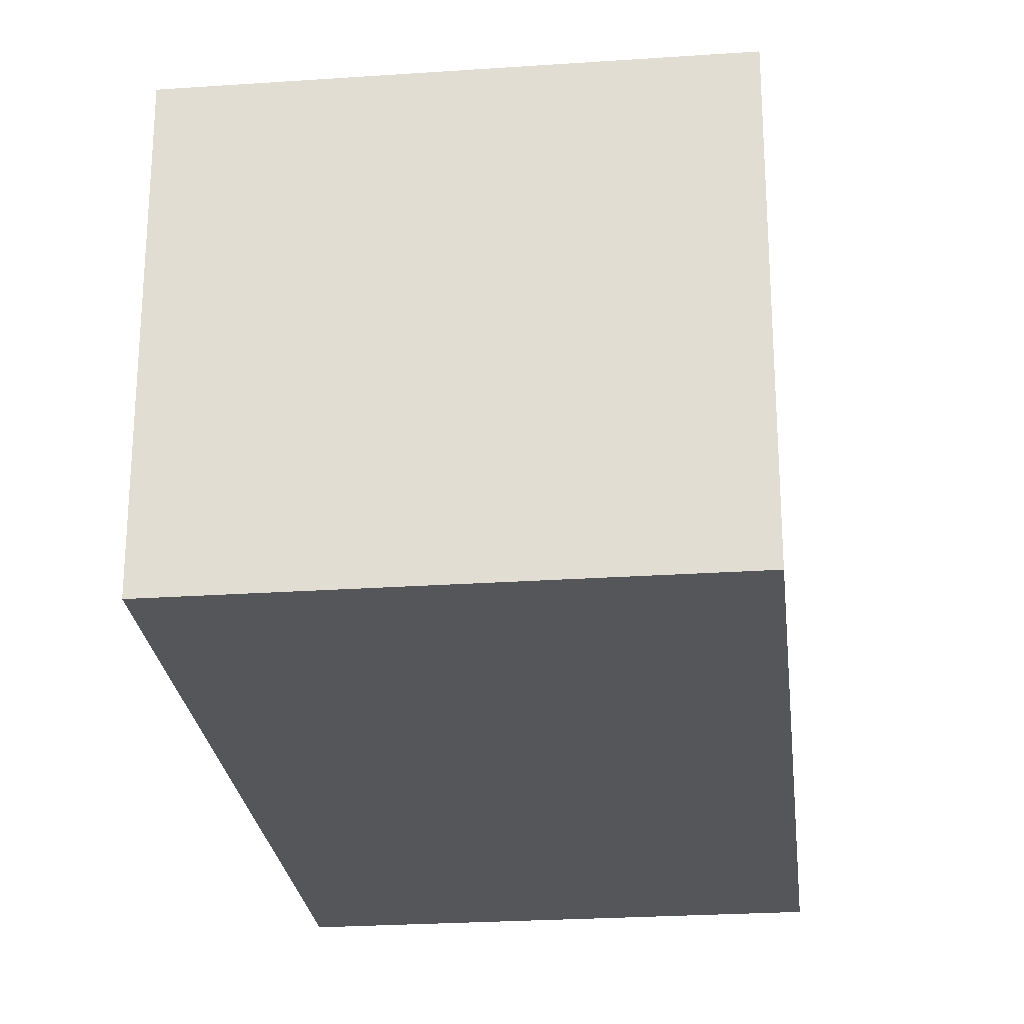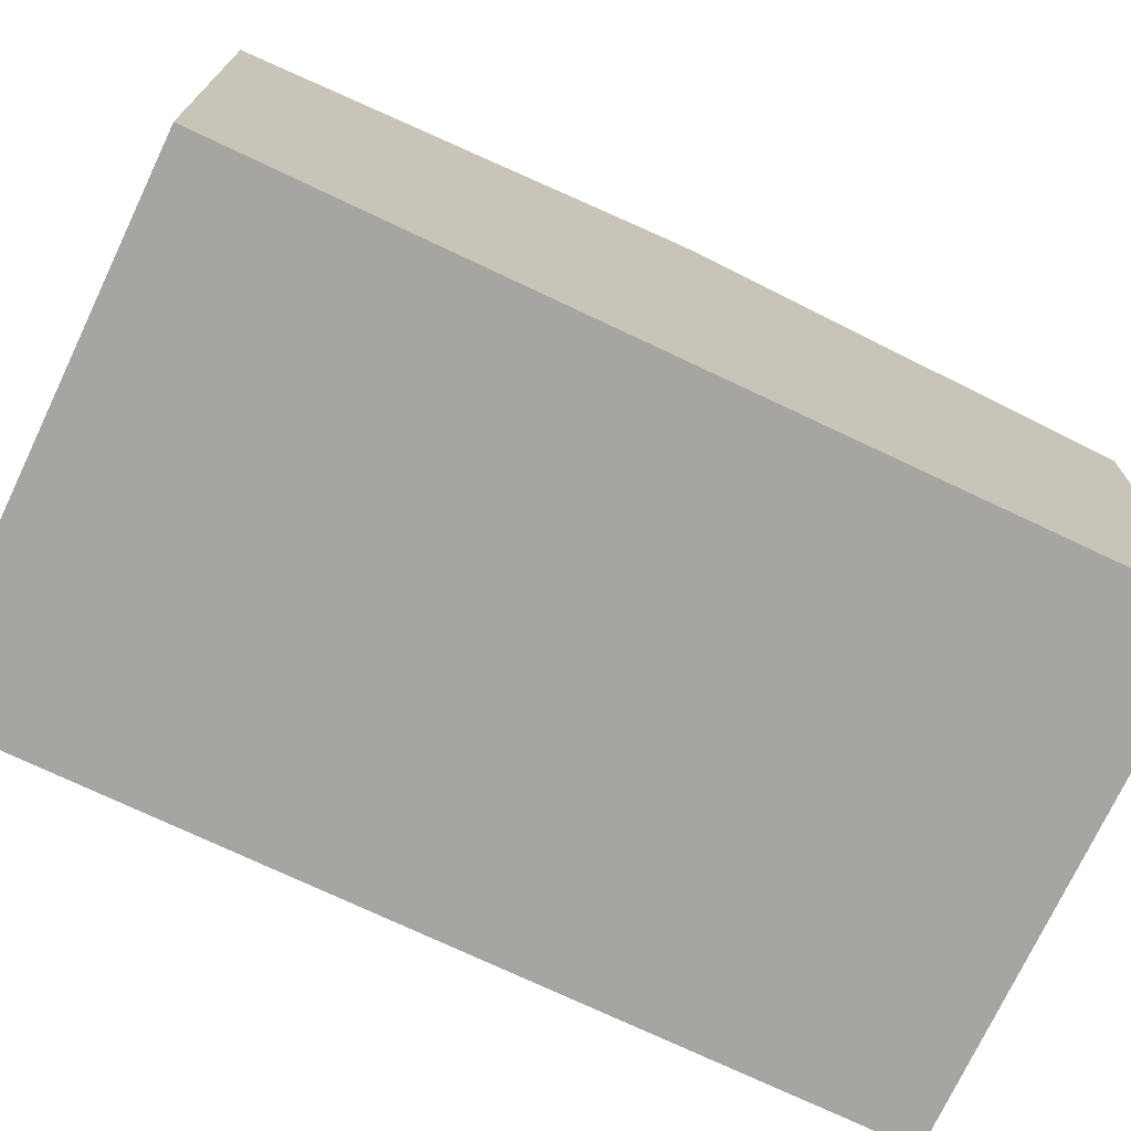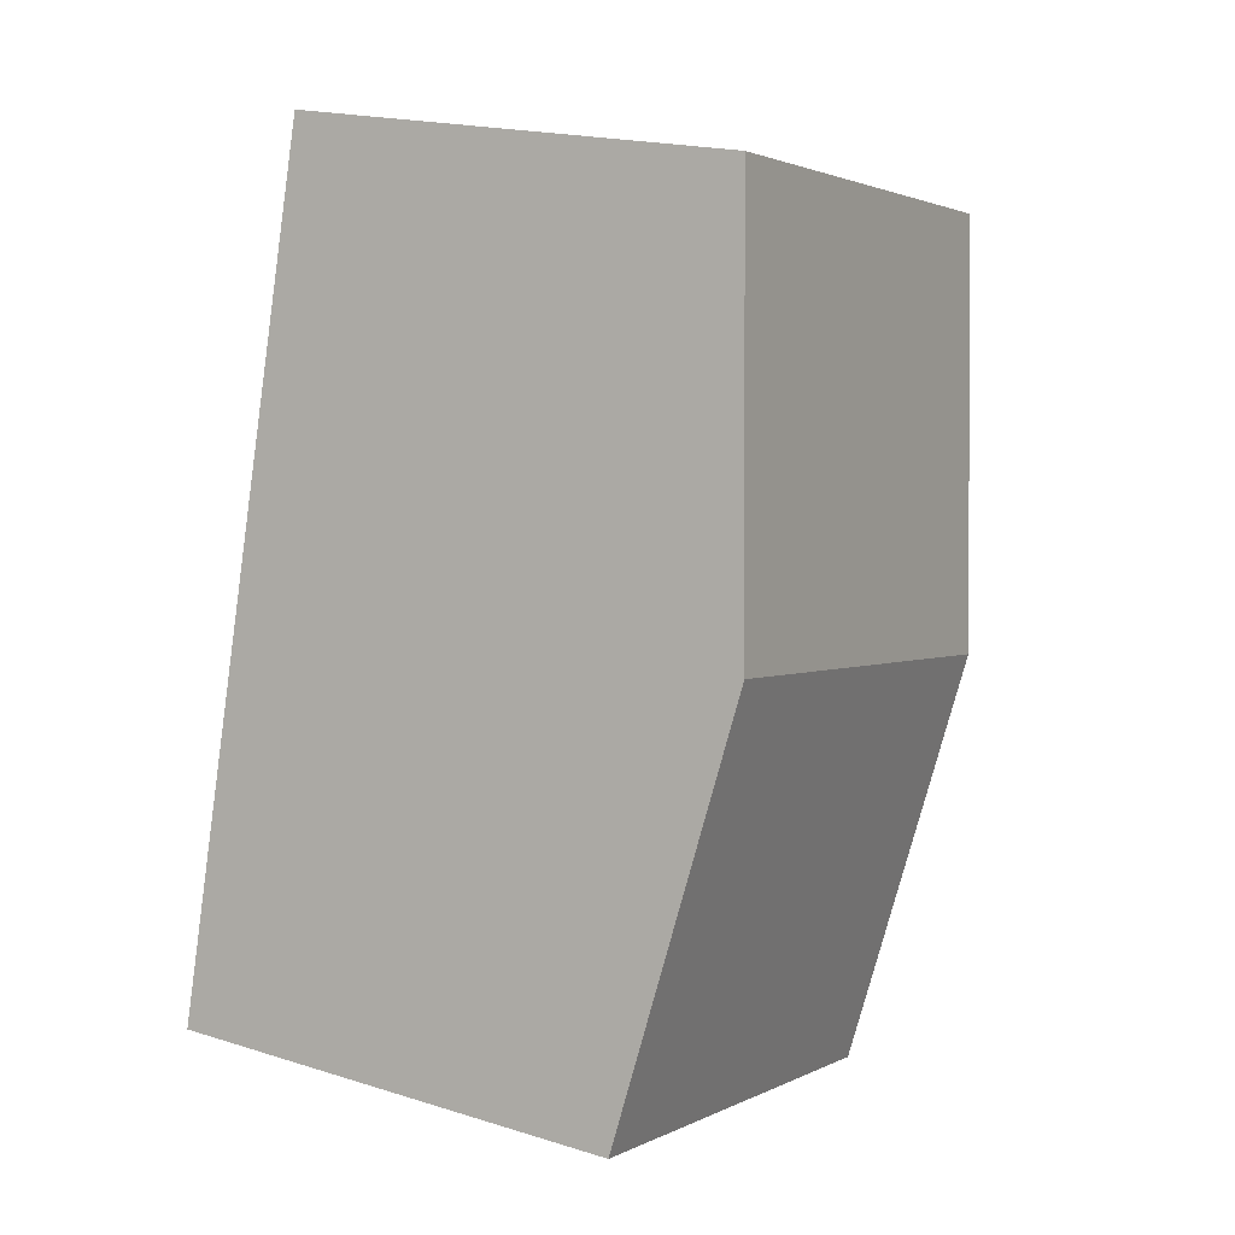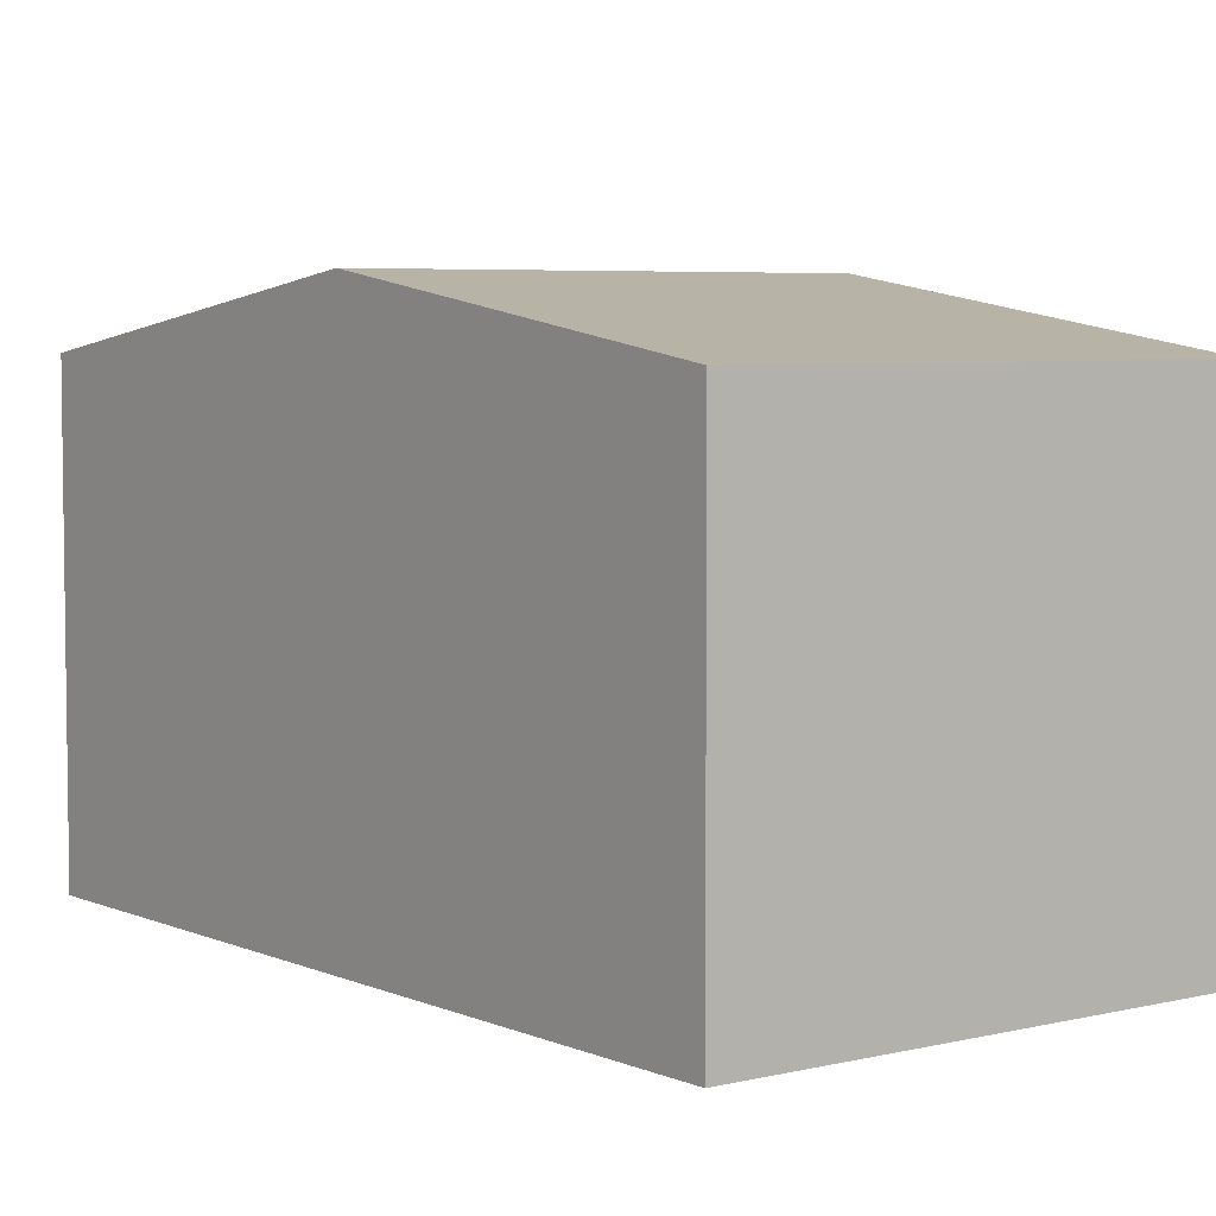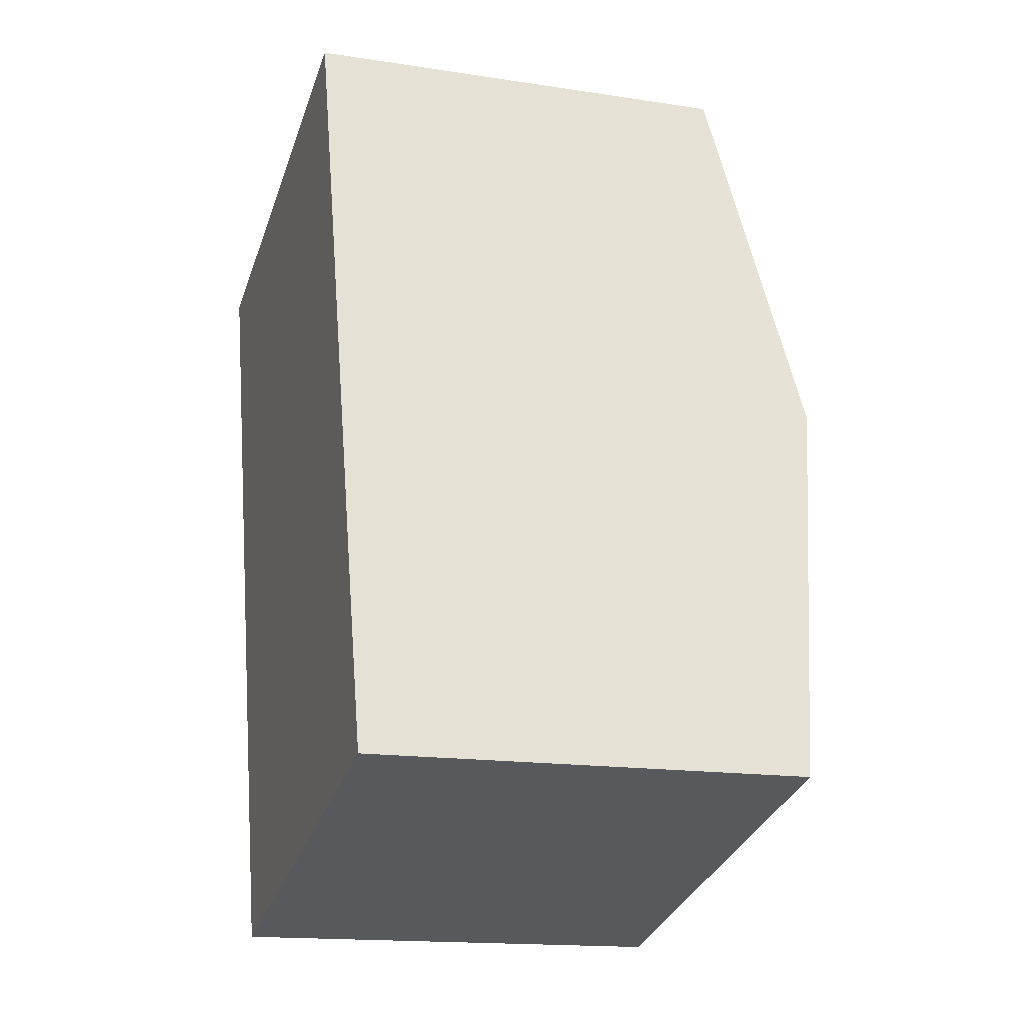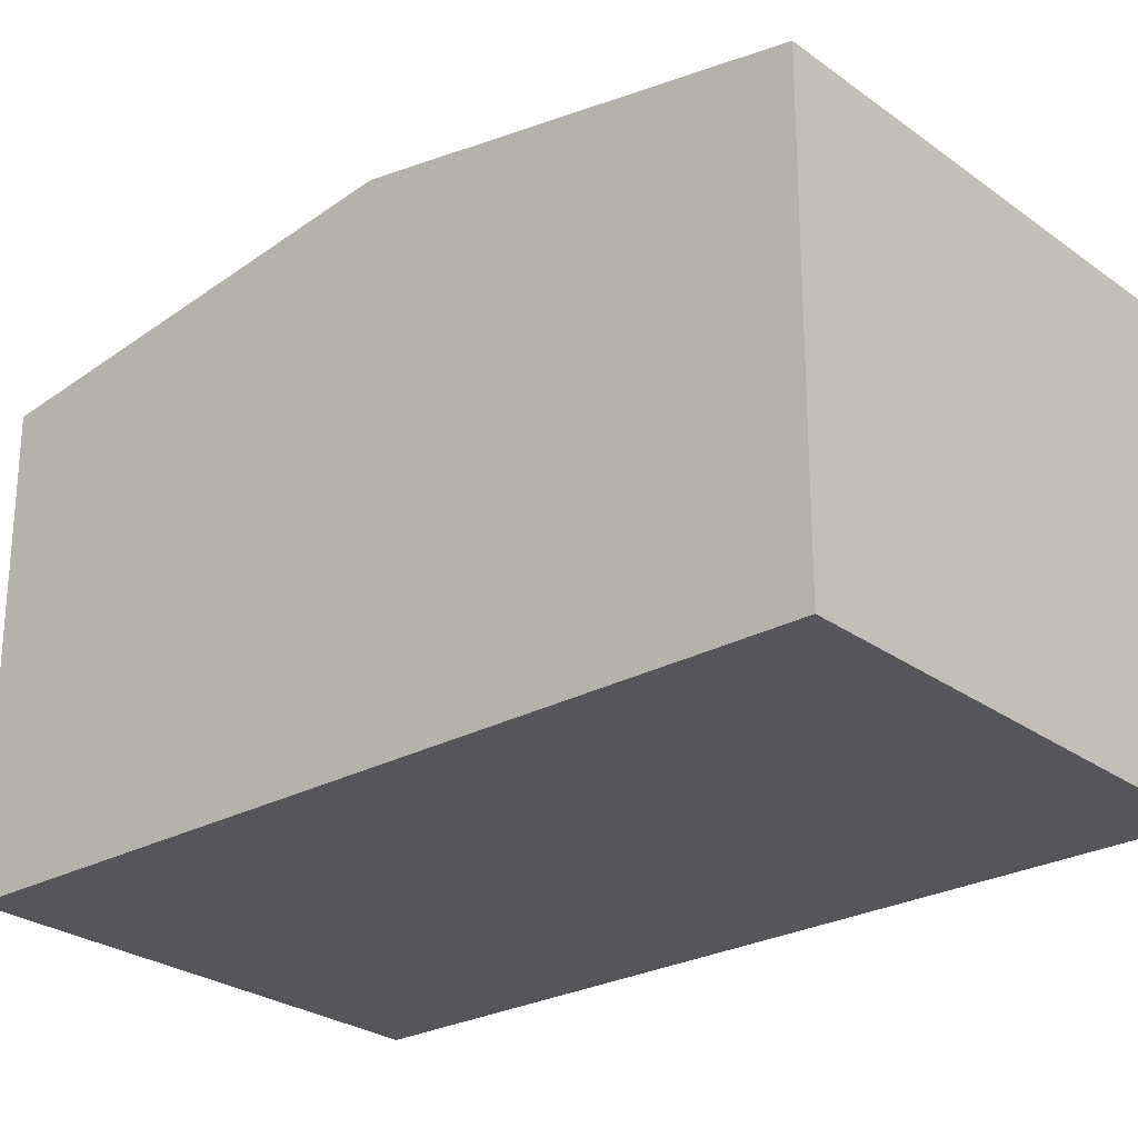
<metadata>
{"format":"obj","ext":"obj","renderer":"f3d","projection":"perspective","resolution":1024,"background":"white","views":[{"elev":-25.4,"azim":-8.7,"up":"+Y"},{"elev":-73.8,"azim":-130.3,"up":"+Y"},{"elev":19.2,"azim":120.4,"up":"+Z"},{"elev":5.2,"azim":-52.2,"up":"+Y"},{"elev":-15.9,"azim":72.2,"up":"+Z"},{"elev":-26.1,"azim":115.9,"up":"+Y"}]}
</metadata>
<code>
v  1.135 5.371 -4.244
v  7.183 4.7 -7.172
v  2.27 4.7 -8.487
v  6.048 5.371 -2.929
v  0 4.7 2.878e-16
v  4.913 4.7 1.314
v  2.27 5.197e-16 -8.487
v  1.135 2.599e-16 -4.244
v  0 0 0
v  4.913 -8.046e-17 1.314
v  6.048 1.793e-16 -2.929
v  7.183 4.392e-16 -7.172
g defaultobject
f 1 2 3
f 2 1 4
f 5 4 1
f 4 5 6
f 7 1 3
f 1 7 5
f 5 7 8
f 5 8 9
f 9 6 5
f 6 9 10
f 10 4 6
f 4 10 2
f 2 10 11
f 2 11 12
f 12 3 2
f 3 12 7
f 8 10 9
f 10 8 7
f 10 7 11
f 11 7 12

</code>
